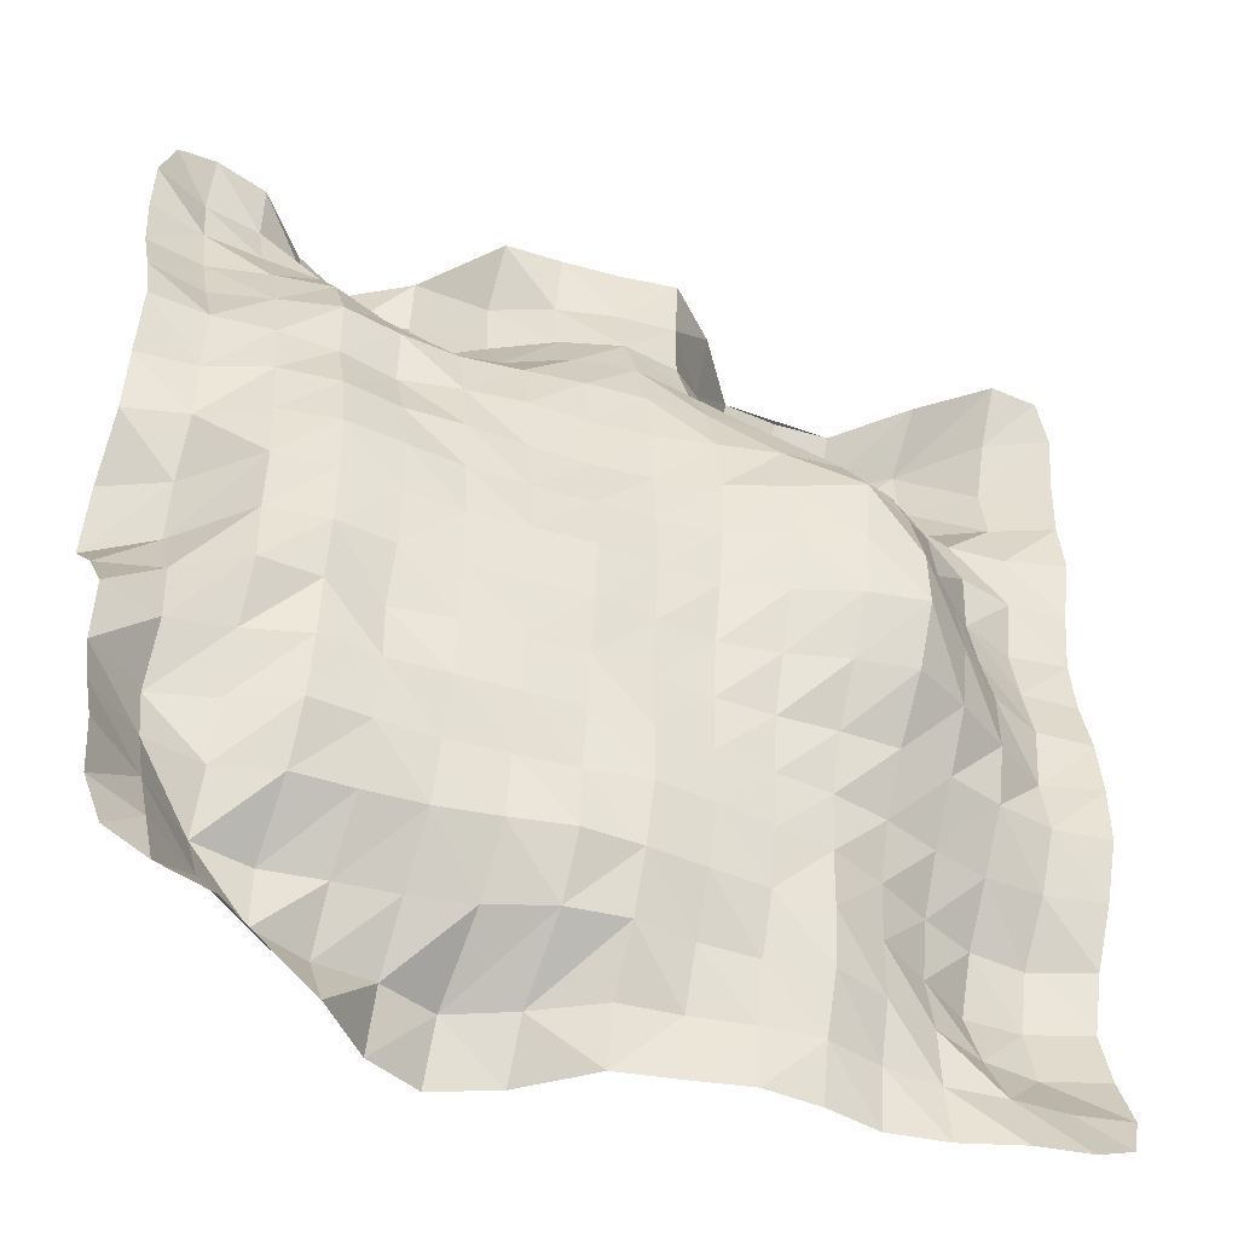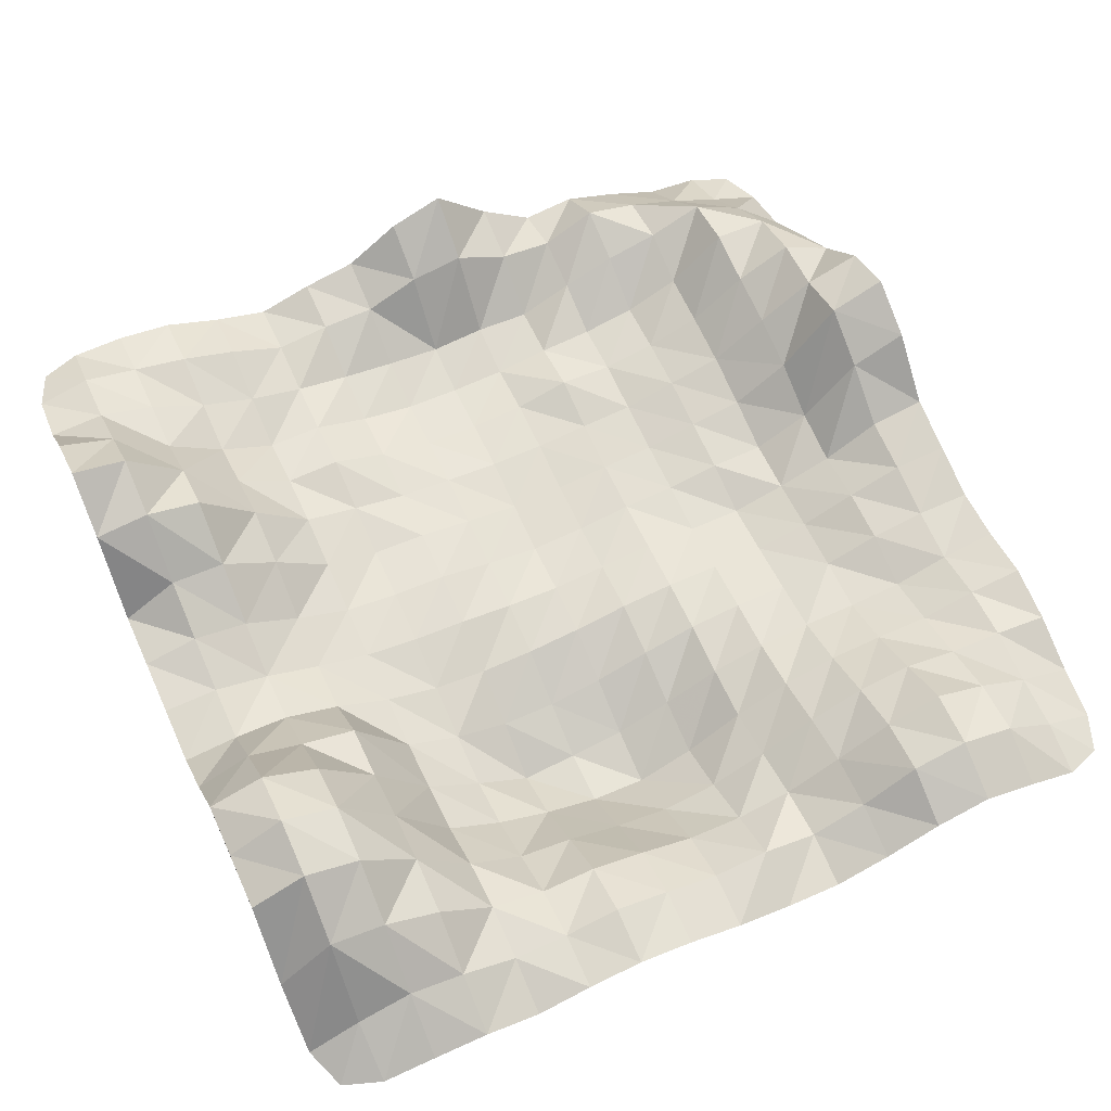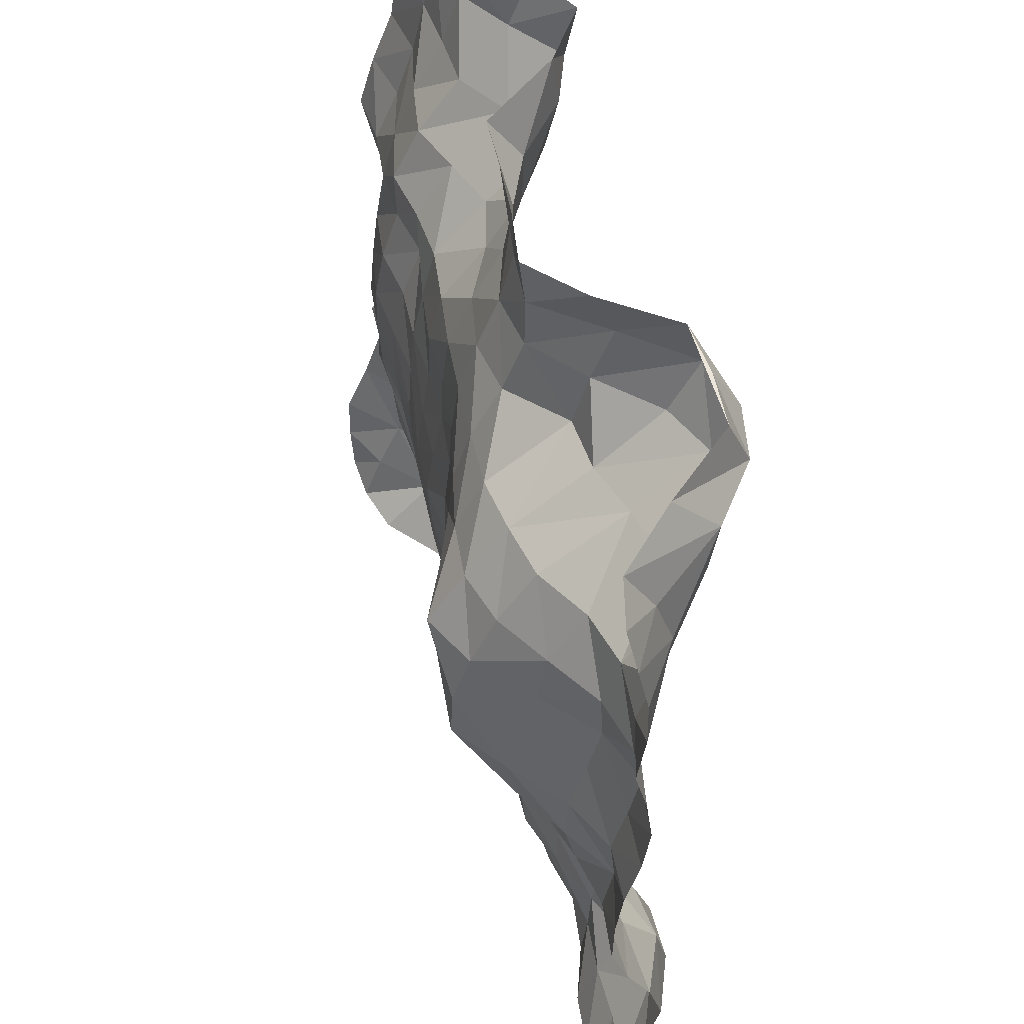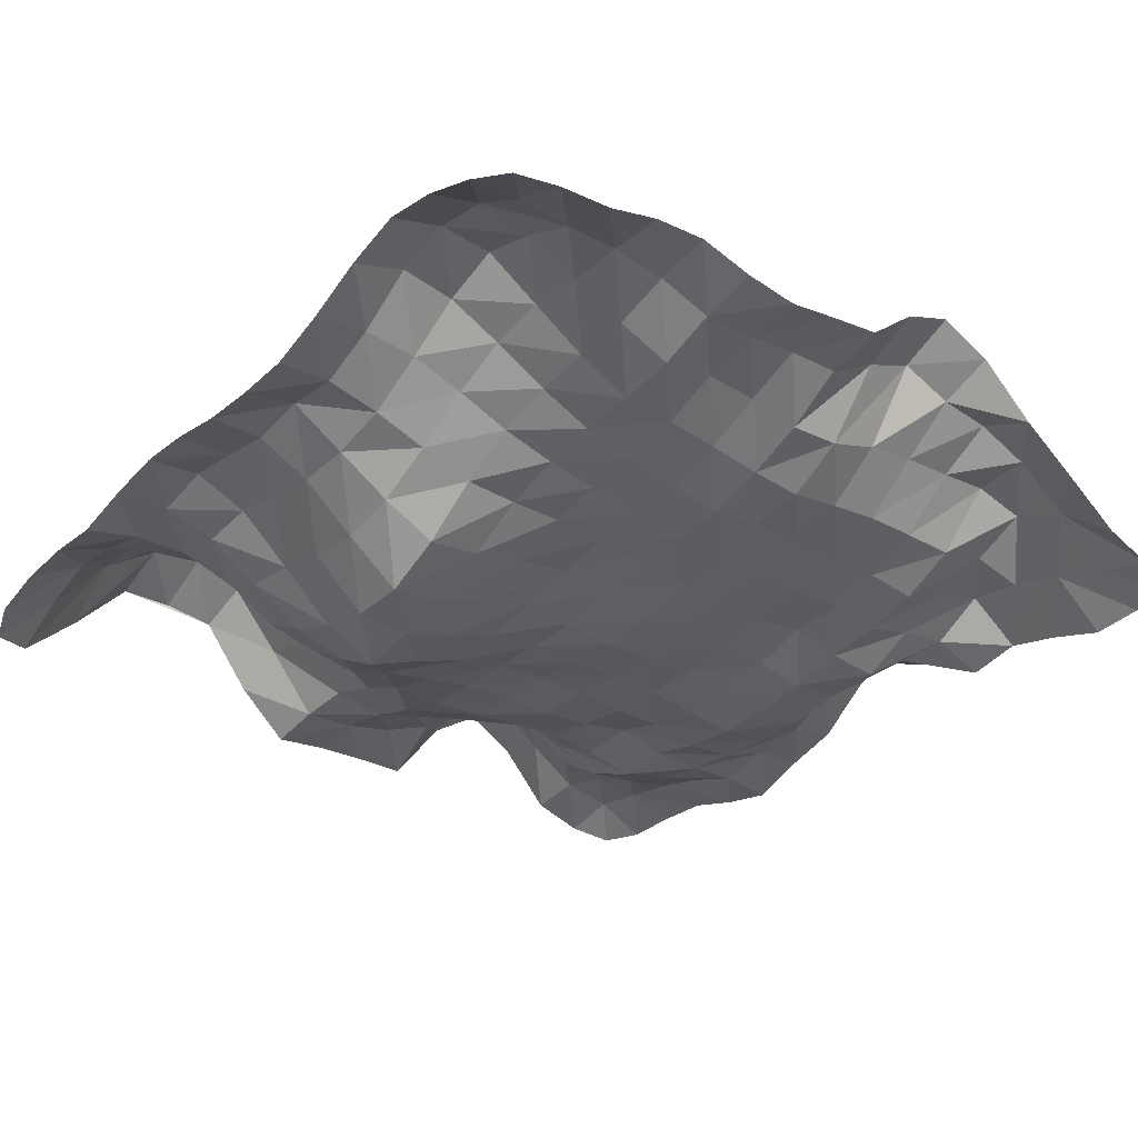
<metadata>
{"format":"obj","ext":"obj","renderer":"f3d","projection":"perspective","resolution":1024,"background":"white","views":[{"elev":-43.6,"azim":-27.0,"up":"+Z"},{"elev":60.0,"azim":65.3,"up":"+Y"},{"elev":54.3,"azim":71.0,"up":"+Z"},{"elev":-37.9,"azim":139.5,"up":"+Y"}]}
</metadata>
<code>
o Plane
v -8.691 1.901 8.693
v 8.691 0.1182 8.693
v -8.691 -0.0205 -8.689
v 8.691 0.2529 -8.689
v -0 1.195 9.065
v -0 1.6 -9.061
v -4.531 1.898 -9.061
v -4.531 4.075 9.065
v 4.531 3.207 9.065
v 4.531 1.13 -9.061
v -9.063 2.298 -0.007394
v 9.063 0.282 -0.007394
v -0 -0.2608 -0.007394
v -4.531 0.07354 -0.007394
v 4.531 -1.607 -0.007394
v 9.063 1.016 -4.539
v -0 -0.04402 -4.539
v -4.531 0.6459 -4.539
v 4.531 0.6039 -4.539
v -9.063 0.9398 -4.539
v -9.063 1.214 4.533
v 9.063 0.3166 4.533
v -0 0.1251 4.533
v -4.531 0.729 4.533
v 4.531 0.1222 4.533
v 9.063 0.7188 2.268
v -0 -0.09845 2.268
v -4.531 0.3596 2.268
v 4.531 -1.187 2.268
v -9.063 1.239 2.268
v -9.063 1.632 -2.301
v 9.063 0.1236 -2.301
v -0 -0.01014 -2.301
v -4.531 0.486 -2.301
v 4.531 -0.2864 -2.301
v 9.063 1.012 -6.795
v -0 0.6987 -6.795
v -4.531 1.968 -6.795
v 4.531 0.691 -6.795
v -9.063 0.04582 -6.795
v -9.063 1.808 6.799
v 9.063 0.4452 6.799
v -0 0.9525 6.799
v -4.531 2.682 6.799
v 4.531 3.356 6.799
v -6.797 0.2604 -9.061
v -6.797 2.369 9.065
v -6.797 0.2531 -0.007394
v -6.797 1.284 -4.539
v -6.797 0.9812 4.533
v -6.797 0.4916 2.268
v -6.797 0.3237 -2.301
v -6.797 2.043 -6.795
v -6.797 2.071 6.799
v -2.266 1.493 9.065
v -2.266 3.373 -9.061
v -2.266 -0.1178 -0.007394
v -2.266 0.4175 -4.539
v -2.266 0.5172 4.533
v -2.266 0.1924 2.268
v -2.266 0.05992 -2.301
v -2.266 1.449 -6.795
v -2.266 2.188 6.799
v 2.266 0.9409 -9.061
v 2.266 1.849 9.065
v 2.266 -0.7844 -0.007394
v 2.266 0.0996 -4.539
v 2.266 -0.1254 4.533
v 2.266 -1.043 2.268
v 2.266 -0.05996 -2.301
v 2.266 0.7063 -6.795
v 2.266 1.91 6.799
v 6.797 1.588 9.065
v 6.797 0.3917 -9.061
v 6.797 -0.0116 -0.007394
v 6.797 1.543 -4.539
v 6.797 0.8933 4.533
v 6.797 0.6128 2.268
v 6.797 0.2006 -2.301
v 6.797 1.478 -6.795
v 6.797 2.374 6.799
v -9.016 1.834 7.885
v 7.883 0.3543 9.017
v 9.016 0.52 -7.881
v -7.883 0.02236 -9.014
v -1.133 1.364 9.065
v 1.133 1.282 -9.061
v -0 1.391 -7.928
v -3.399 2.958 -9.061
v -5.664 3.535 9.065
v -4.531 2.558 -7.928
v 3.399 3.194 9.065
v 5.664 0.8806 -9.061
v 4.531 0.9954 -7.928
v -9.063 2.733 -1.157
v 9.063 0.5769 1.133
v -0 -0.2189 1.133
v -4.531 0.09494 1.133
v 4.531 -1.556 1.133
v 1.133 -0.3281 -0.007394
v -7.93 1.607 -0.007394
v -3.399 0.06097 -0.007394
v 5.664 -0.8495 -0.007394
v 9.063 0.4968 -3.423
v -0 -0.05814 -3.423
v -4.531 0.4317 -3.423
v 4.531 0.2941 -3.423
v -9.063 0.5437 -5.664
v 1.133 0.01877 -4.539
v -7.93 1.707 -4.539
v -3.399 0.5859 -4.539
v 5.664 1.111 -4.539
v -9.063 0.8775 3.4
v 9.063 0.4701 5.666
v -0 0.5012 5.666
v -4.531 1.504 5.666
v 4.531 1.883 5.666
v 5.664 0.6863 4.533
v -3.399 0.7362 4.533
v -7.93 1.391 4.533
v 1.133 -0.006983 4.533
v 9.063 0.5771 3.4
v -0 -0.03778 3.4
v -4.531 0.7835 3.4
v 4.531 -0.655 3.4
v -9.063 1.489 1.133
v 5.664 -0.2663 2.268
v -3.399 0.2259 2.268
v -7.93 1.046 2.268
v 1.133 -0.4943 2.268
v -9.063 0.8067 -3.423
v 9.063 0.1428 -1.157
v -0 -0.143 -1.157
v -4.531 0.1666 -1.157
v 4.531 -1.093 -1.157
v 5.664 -0.05803 -2.301
v -3.399 0.1967 -2.301
v -7.93 1.231 -2.301
v 1.133 0.002861 -2.301
v 9.063 1.315 -5.664
v -0 0.2715 -5.664
v -4.531 1.043 -5.664
v 4.531 0.6788 -5.664
v -9.016 -0.00021 -7.881
v 1.133 0.7853 -6.795
v -7.93 0.9747 -6.795
v -3.399 1.767 -6.795
v 5.664 1.07 -6.795
v -9.063 1.666 5.666
v 9.016 0.2391 7.885
v -0 1.242 7.932
v -4.531 3.832 7.932
v 4.531 3.816 7.932
v 1.133 1.053 6.799
v -7.93 2.043 6.799
v -3.399 3.039 6.799
v 5.664 3.157 6.799
v -5.664 1.093 -9.061
v -7.883 2.091 9.017
v -5.664 0.05473 -0.007394
v -5.664 0.6328 -4.539
v -5.664 0.6047 4.533
v -5.664 0.2722 2.268
v -5.664 0.3041 -2.301
v -5.664 2.213 -6.795
v -5.664 2.051 6.799
v -6.797 2.443 7.932
v -6.797 1.569 -5.664
v -6.797 0.3729 -1.157
v -6.797 0.6837 3.4
v -6.797 1.432 5.666
v -6.797 0.846 -3.423
v -6.797 0.3535 1.133
v -6.797 1.4 -7.928
v -3.399 3.174 9.065
v -1.133 2.751 -9.061
v -1.133 -0.2712 -0.007394
v -1.133 0.2583 -4.539
v -1.133 0.2884 4.533
v -1.133 0.1076 2.268
v -1.133 -0.01289 -2.301
v -1.133 0.9152 -6.795
v -1.133 1.419 6.799
v -2.266 2.215 7.932
v -2.266 0.6255 -5.664
v -2.266 -0.06816 -1.157
v -2.266 0.2281 3.4
v -2.266 1.45 5.666
v -2.266 0.1494 -3.423
v -2.266 0.02702 1.133
v -2.266 2.909 -7.928
v 3.399 0.9554 -9.061
v 1.133 0.94 9.065
v 3.399 -1.298 -0.007394
v 3.399 0.2183 -4.539
v 3.399 -0.0352 4.533
v 3.399 -1.664 2.268
v 3.399 -0.2063 -2.301
v 3.399 0.3596 -6.795
v 3.399 2.942 6.799
v 2.266 2.348 7.932
v 2.266 0.3069 -5.664
v 2.266 -0.3913 -1.157
v 2.266 -0.7168 3.4
v 2.266 1.578 5.666
v 2.266 0.07764 -3.423
v 2.266 -1.029 1.133
v 2.266 0.9112 -7.928
v 5.664 3.052 9.065
v 7.883 0.2056 -9.014
v 7.93 0.4372 -0.007394
v 7.93 1.59 -4.539
v 7.93 0.7314 4.533
v 7.93 0.9681 2.268
v 7.93 0.3384 -2.301
v 7.93 1.553 -6.795
v 7.93 1.307 6.799
v 6.797 2.54 7.932
v 6.797 1.929 -5.664
v 6.797 -0.04908 -1.157
v 6.797 0.5575 3.4
v 6.797 1.836 5.666
v 6.797 0.8516 -3.423
v 6.797 0.3414 1.133
v 6.797 0.8291 -7.928
v 7.922 0.7619 -7.92
v -1.133 2.237 -7.928
v -5.664 2.203 -7.928
v 3.399 0.7396 -7.928
v 3.399 -1.509 1.133
v -5.664 0.06982 1.133
v -1.133 -0.1086 1.133
v 7.93 0.736 1.133
v 3.399 0.1143 -3.423
v -5.664 0.404 -3.423
v -1.133 0.05697 -3.423
v 7.93 0.8133 -3.423
v 7.93 1.105 5.666
v -1.133 0.7883 5.666
v -5.664 1.17 5.666
v 3.399 1.586 5.666
v 7.93 0.756 3.4
v -1.133 0.1474 3.4
v -5.664 0.6356 3.4
v 3.399 -0.901 3.4
v 7.93 0.5524 -1.157
v -1.133 -0.184 -1.157
v -5.664 0.1171 -1.157
v 3.399 -0.8083 -1.157
v 3.399 0.251 -5.664
v -5.664 1.145 -5.664
v -1.133 0.3085 -5.664
v 7.93 1.854 -5.664
v 3.399 3.556 7.932
v -5.664 3.076 7.932
v -1.133 1.618 7.932
v 7.922 0.9551 7.924
v -7.922 2.313 7.924
v -7.93 1.414 -5.664
v -7.93 1.805 -1.157
v -7.93 0.8846 3.4
v -7.93 1.781 5.666
v -7.93 1.133 -3.423
v -7.93 1.092 1.133
v -7.922 0.4545 -7.92
v -3.399 3.317 7.932
v -3.399 0.8962 -5.664
v -3.399 0.08303 -1.157
v -3.399 0.4608 3.4
v -3.399 1.841 5.666
v -3.399 0.288 -3.423
v -3.399 0.1293 1.133
v -3.399 2.572 -7.928
v 1.133 1.068 7.932
v 1.133 0.2971 -5.664
v 1.133 -0.1136 -1.157
v 1.133 -0.3809 3.4
v 1.133 0.6176 5.666
v 1.133 0.01144 -3.423
v 1.133 -0.4638 1.133
v 1.133 1.199 -7.928
v 5.664 3.518 7.932
v 5.664 1.295 -5.664
v 5.664 -0.6401 -1.157
v 5.664 -0.06026 3.4
v 5.664 2.074 5.666
v 5.664 0.6151 -3.423
v 5.664 -0.6408 1.133
v 5.664 1.017 -7.928
f 216 225 80
f 216 84 226
f 226 4 210
f 225 210 74
f 182 191 62
f 37 227 182
f 227 6 176
f 191 176 56
f 53 228 174
f 38 228 165
f 228 7 158
f 174 158 46
f 71 229 208
f 199 94 229
f 229 10 192
f 229 64 208
f 69 230 207
f 197 99 230
f 230 15 194
f 207 194 66
f 163 173 51
f 28 231 163
f 231 14 160
f 231 48 173
f 180 190 60
f 27 232 180
f 97 177 232
f 232 57 190
f 78 233 224
f 26 233 214
f 96 211 233
f 224 211 75
f 198 206 70
f 35 234 198
f 107 195 234
f 234 67 206
f 164 172 52
f 164 106 235
f 106 161 235
f 235 49 172
f 61 236 189
f 181 105 236
f 236 17 178
f 189 178 58
f 79 237 223
f 215 104 237
f 237 16 212
f 223 212 76
f 81 238 222
f 217 114 238
f 114 213 238
f 238 77 222
f 183 188 63
f 43 239 183
f 115 179 239
f 239 59 188
f 166 171 54
f 44 240 166
f 116 162 240
f 240 50 171
f 72 241 205
f 45 241 200
f 117 196 241
f 205 196 68
f 77 242 221
f 213 122 242
f 242 26 214
f 242 78 221
f 179 187 59
f 23 243 179
f 123 180 243
f 243 60 187
f 162 170 50
f 24 244 162
f 124 163 244
f 244 51 170
f 68 245 204
f 196 125 245
f 245 29 197
f 204 197 69
f 75 246 220
f 12 246 211
f 132 215 246
f 246 79 220
f 177 186 57
f 13 247 177
f 133 181 247
f 247 61 186
f 160 169 48
f 14 248 160
f 248 34 164
f 248 52 169
f 194 203 66
f 15 249 194
f 135 198 249
f 249 70 203
f 195 202 67
f 19 250 195
f 250 39 199
f 202 199 71
f 161 168 49
f 18 251 161
f 142 165 251
f 251 53 168
f 58 252 185
f 178 141 252
f 141 182 252
f 185 182 62
f 76 253 219
f 212 140 253
f 140 216 253
f 253 80 219
f 92 201 65
f 92 153 254
f 254 45 200
f 254 72 201
f 47 255 167
f 8 255 90
f 255 44 166
f 167 166 54
f 55 256 184
f 86 151 256
f 256 43 183
f 184 183 63
f 83 218 73
f 2 257 83
f 150 217 257
f 218 217 81
f 1 258 82
f 159 167 258
f 258 54 155
f 82 155 41
f 20 259 108
f 110 168 259
f 259 53 146
f 108 146 40
f 101 95 11
f 48 260 101
f 169 138 260
f 260 31 95
f 21 261 113
f 50 261 120
f 170 129 261
f 113 129 30
f 155 149 41
f 155 171 262
f 262 50 120
f 262 21 149
f 138 131 31
f 52 263 138
f 172 110 263
f 263 20 131
f 30 264 126
f 51 264 129
f 264 48 101
f 126 101 11
f 146 144 40
f 146 174 265
f 174 85 265
f 265 3 144
f 175 152 8
f 175 184 266
f 266 63 156
f 266 44 152
f 18 267 142
f 111 185 267
f 267 62 147
f 267 38 142
f 102 134 14
f 57 268 102
f 268 61 137
f 134 137 34
f 24 269 124
f 59 269 119
f 269 60 128
f 124 128 28
f 44 270 116
f 63 270 156
f 188 119 270
f 116 119 24
f 34 271 106
f 137 189 271
f 271 58 111
f 106 111 18
f 28 272 98
f 128 190 272
f 272 57 102
f 98 102 14
f 147 91 38
f 62 273 147
f 191 89 273
f 273 7 91
f 193 151 5
f 65 274 193
f 201 154 274
f 274 43 151
f 17 275 141
f 109 202 275
f 275 71 145
f 141 145 37
f 100 133 13
f 66 276 100
f 203 139 276
f 276 33 133
f 23 277 123
f 121 204 277
f 204 130 277
f 277 27 123
f 43 278 115
f 154 205 278
f 278 68 121
f 115 121 23
f 139 105 33
f 70 279 139
f 206 109 279
f 279 17 105
f 130 97 27
f 69 280 130
f 207 100 280
f 280 13 97
f 37 281 88
f 145 208 281
f 208 87 281
f 281 6 88
f 9 282 153
f 73 282 209
f 218 157 282
f 153 157 45
f 112 143 19
f 76 283 112
f 283 80 148
f 143 148 39
f 15 284 135
f 103 220 284
f 220 136 284
f 284 35 135
f 25 285 125
f 118 221 285
f 221 127 285
f 285 29 125
f 45 286 117
f 81 286 157
f 286 77 118
f 117 118 25
f 136 107 35
f 79 287 136
f 223 112 287
f 287 19 107
f 29 288 99
f 127 224 288
f 288 75 103
f 99 103 15
f 39 289 94
f 148 225 289
f 289 74 93
f 94 93 10
f 216 226 225
f 216 36 84
f 226 84 4
f 225 226 210
f 182 227 191
f 37 88 227
f 227 88 6
f 191 227 176
f 53 165 228
f 38 91 228
f 228 91 7
f 174 228 158
f 71 199 229
f 199 39 94
f 229 94 10
f 229 192 64
f 69 197 230
f 197 29 99
f 230 99 15
f 207 230 194
f 163 231 173
f 28 98 231
f 231 98 14
f 231 160 48
f 180 232 190
f 27 97 232
f 97 13 177
f 232 177 57
f 78 214 233
f 26 96 233
f 96 12 211
f 224 233 211
f 198 234 206
f 35 107 234
f 107 19 195
f 234 195 67
f 164 235 172
f 164 34 106
f 106 18 161
f 235 161 49
f 61 181 236
f 181 33 105
f 236 105 17
f 189 236 178
f 79 215 237
f 215 32 104
f 237 104 16
f 223 237 212
f 81 217 238
f 217 42 114
f 114 22 213
f 238 213 77
f 183 239 188
f 43 115 239
f 115 23 179
f 239 179 59
f 166 240 171
f 44 116 240
f 116 24 162
f 240 162 50
f 72 200 241
f 45 117 241
f 117 25 196
f 205 241 196
f 77 213 242
f 213 22 122
f 242 122 26
f 242 214 78
f 179 243 187
f 23 123 243
f 123 27 180
f 243 180 60
f 162 244 170
f 24 124 244
f 124 28 163
f 244 163 51
f 68 196 245
f 196 25 125
f 245 125 29
f 204 245 197
f 75 211 246
f 12 132 246
f 132 32 215
f 246 215 79
f 177 247 186
f 13 133 247
f 133 33 181
f 247 181 61
f 160 248 169
f 14 134 248
f 248 134 34
f 248 164 52
f 194 249 203
f 15 135 249
f 135 35 198
f 249 198 70
f 195 250 202
f 19 143 250
f 250 143 39
f 202 250 199
f 161 251 168
f 18 142 251
f 142 38 165
f 251 165 53
f 58 178 252
f 178 17 141
f 141 37 182
f 185 252 182
f 76 212 253
f 212 16 140
f 140 36 216
f 253 216 80
f 92 254 201
f 92 9 153
f 254 153 45
f 254 200 72
f 47 90 255
f 8 152 255
f 255 152 44
f 167 255 166
f 55 86 256
f 86 5 151
f 256 151 43
f 184 256 183
f 83 257 218
f 2 150 257
f 150 42 217
f 218 257 217
f 1 159 258
f 159 47 167
f 258 167 54
f 82 258 155
f 20 110 259
f 110 49 168
f 259 168 53
f 108 259 146
f 101 260 95
f 48 169 260
f 169 52 138
f 260 138 31
f 21 120 261
f 50 170 261
f 170 51 129
f 113 261 129
f 155 262 149
f 155 54 171
f 262 171 50
f 262 120 21
f 138 263 131
f 52 172 263
f 172 49 110
f 263 110 20
f 30 129 264
f 51 173 264
f 264 173 48
f 126 264 101
f 146 265 144
f 146 53 174
f 174 46 85
f 265 85 3
f 175 266 152
f 175 55 184
f 266 184 63
f 266 156 44
f 18 111 267
f 111 58 185
f 267 185 62
f 267 147 38
f 102 268 134
f 57 186 268
f 268 186 61
f 134 268 137
f 24 119 269
f 59 187 269
f 269 187 60
f 124 269 128
f 44 156 270
f 63 188 270
f 188 59 119
f 116 270 119
f 34 137 271
f 137 61 189
f 271 189 58
f 106 271 111
f 28 128 272
f 128 60 190
f 272 190 57
f 98 272 102
f 147 273 91
f 62 191 273
f 191 56 89
f 273 89 7
f 193 274 151
f 65 201 274
f 201 72 154
f 274 154 43
f 17 109 275
f 109 67 202
f 275 202 71
f 141 275 145
f 100 276 133
f 66 203 276
f 203 70 139
f 276 139 33
f 23 121 277
f 121 68 204
f 204 69 130
f 277 130 27
f 43 154 278
f 154 72 205
f 278 205 68
f 115 278 121
f 139 279 105
f 70 206 279
f 206 67 109
f 279 109 17
f 130 280 97
f 69 207 280
f 207 66 100
f 280 100 13
f 37 145 281
f 145 71 208
f 208 64 87
f 281 87 6
f 9 209 282
f 73 218 282
f 218 81 157
f 153 282 157
f 112 283 143
f 76 219 283
f 283 219 80
f 143 283 148
f 15 103 284
f 103 75 220
f 220 79 136
f 284 136 35
f 25 118 285
f 118 77 221
f 221 78 127
f 285 127 29
f 45 157 286
f 81 222 286
f 286 222 77
f 117 286 118
f 136 287 107
f 79 223 287
f 223 76 112
f 287 112 19
f 29 127 288
f 127 78 224
f 288 224 75
f 99 288 103
f 39 148 289
f 148 80 225
f 289 225 74
f 94 289 93
f 9 92 209

</code>
